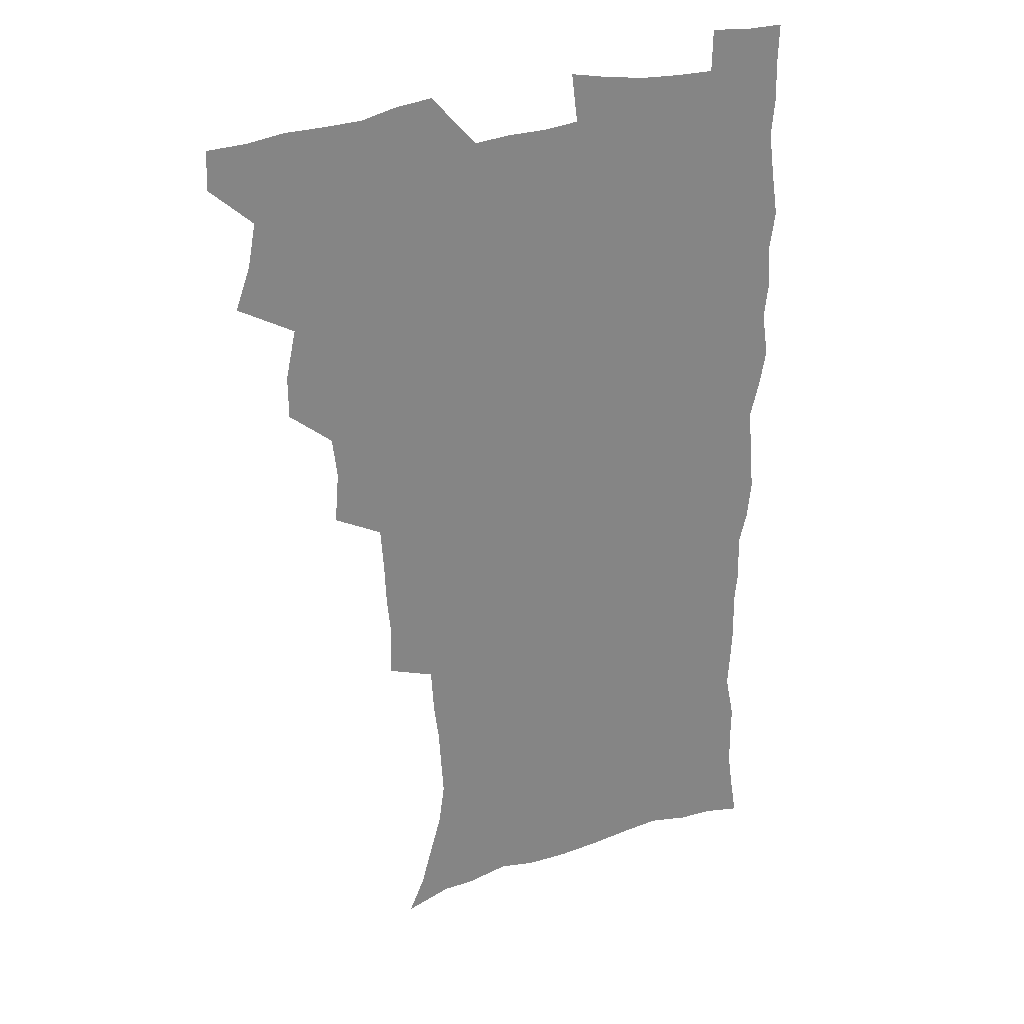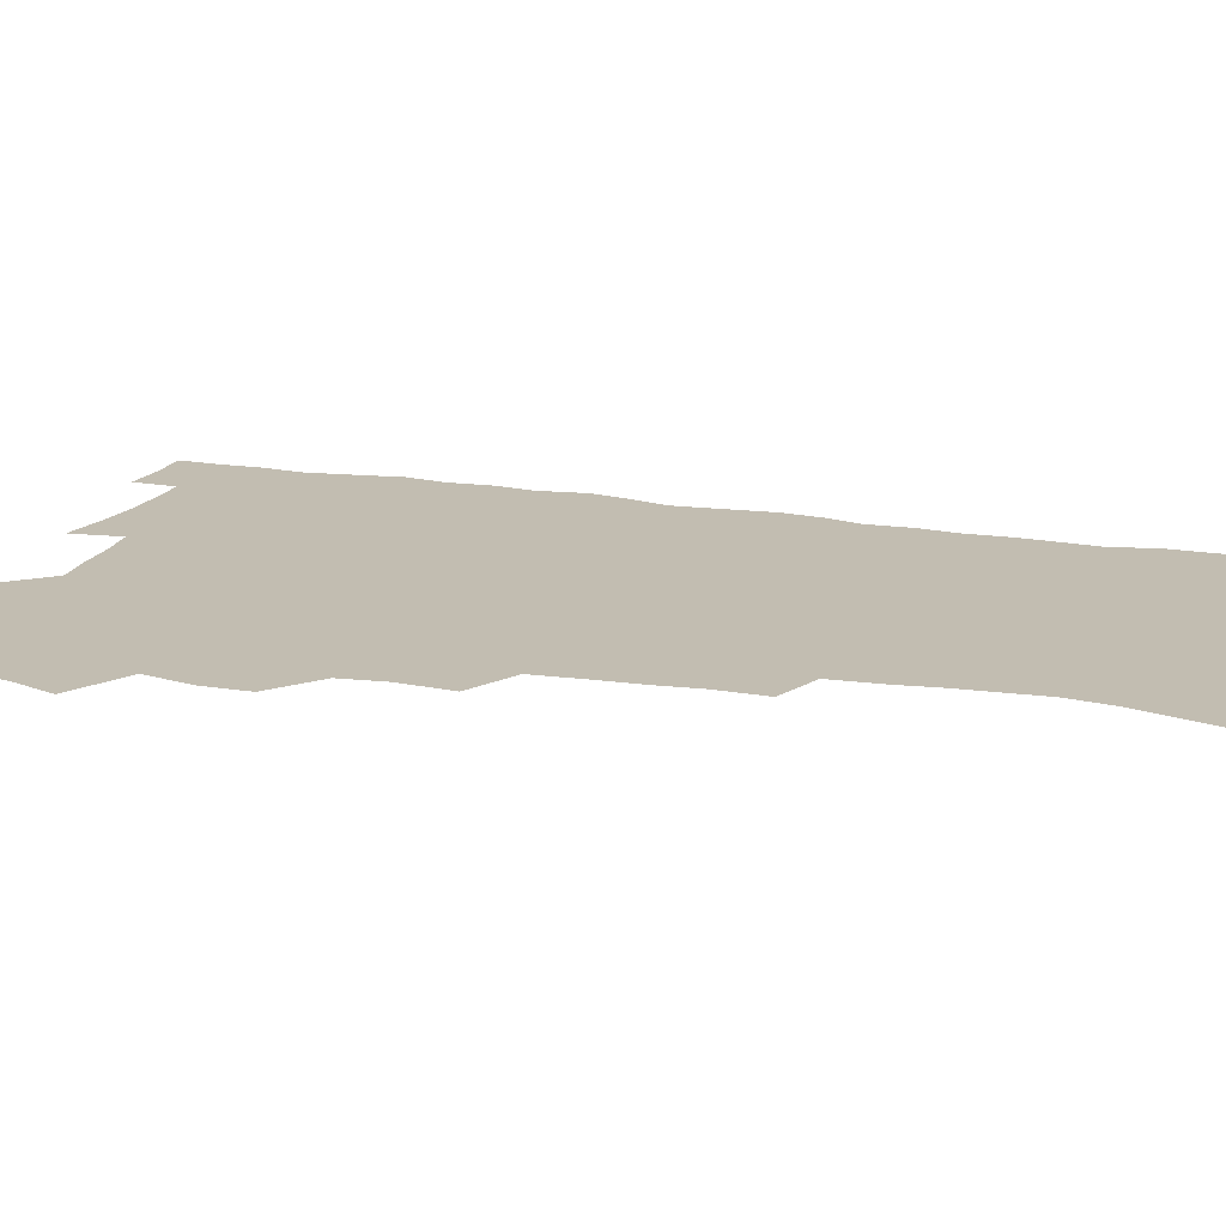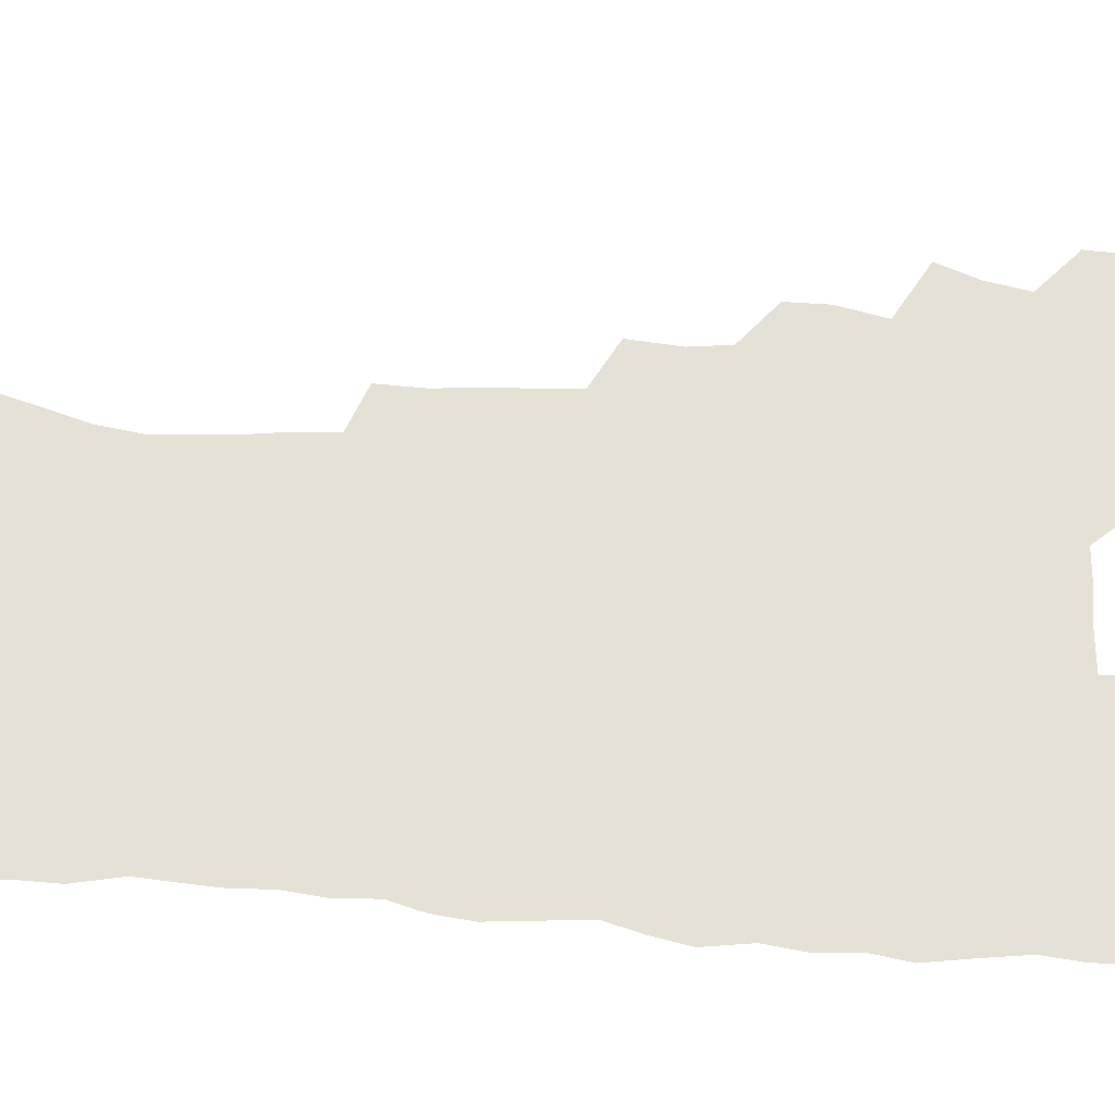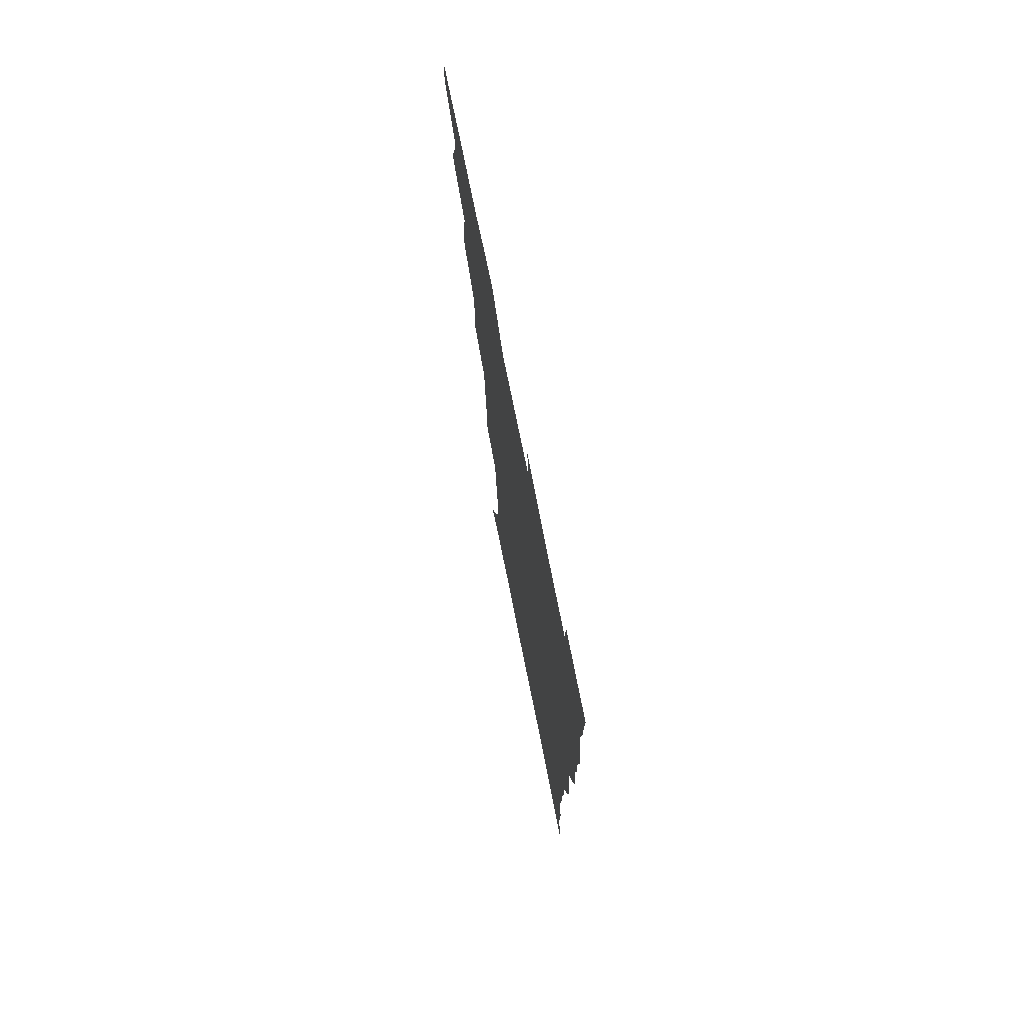
<metadata>
{"format":"obj","ext":"obj","renderer":"f3d","projection":"perspective","resolution":1024,"background":"white","views":[{"elev":29.1,"azim":-26.0,"up":"+Y"},{"elev":17.0,"azim":-71.4,"up":"+Z"},{"elev":64.7,"azim":94.0,"up":"+Z"},{"elev":76.2,"azim":78.6,"up":"+Y"}]}
</metadata>
<code>
v 480 539 0
v 480.6 553.9 0
v 488 490.6 0
v 493.9 506.9 0
v 497 523.5 0
v 497.3 538.6 0
v 496 554.3 0
v 506.3 442.3 0
v 506.2 458.8 0
v 510.3 477.7 0
v 514.3 494.4 0
v 512.1 508.6 0
v 513.9 523.7 0
v 513.1 538.5 0
v 510.7 556.1 0
v 523.5 392.1 0
v 525.1 412.2 0
v 523.3 428.1 0
v 527 447.5 0
v 527.2 463.6 0
v 526.8 479 0
v 528.2 494.5 0
v 529.1 509.6 0
v 529.2 523.9 0
v 528.4 538.2 0
v 525.9 556 0
v 545.4 313.5 0
v 545.9 332.2 0
v 544.3 347.7 0
v 543.6 364.7 0
v 542.4 381.8 0
v 541.7 399.1 0
v 541.6 416.4 0
v 544.6 435.6 0
v 542.8 449.6 0
v 544.2 465.8 0
v 544.9 481.1 0
v 543.5 495.4 0
v 544.2 509.9 0
v 543.8 524.5 0
v 542.7 539.2 0
v 540.6 556.3 0
v 551.1 182.3 0
v 557.3 196.2 0
v 561.2 210.4 0
v 566.1 227.5 0
v 568.5 244.1 0
v 567.5 258.1 0
v 566.6 273.3 0
v 564.7 288.2 0
v 563.6 306.3 0
v 563 324.3 0
v 561.6 339.7 0
v 560.8 355.9 0
v 559.8 371.8 0
v 559.1 388.2 0
v 559.4 405.4 0
v 559.2 421.6 0
v 559 436.9 0
v 560.8 453.6 0
v 559.5 467.3 0
v 560.1 482.2 0
v 561.2 496.5 0
v 559.5 510.8 0
v 558.3 525.5 0
v 557 540.8 0
v 554.8 559.4 0
v 568.7 187.6 0
v 571.2 199.8 0
v 578.9 220.2 0
v 581.2 236.4 0
v 581.8 251.9 0
v 581.6 267.3 0
v 580 281 0
v 578 295.2 0
v 578.6 314.8 0
v 577.8 330.9 0
v 577 346.1 0
v 576.6 362.2 0
v 574.9 376.5 0
v 575.3 393.6 0
v 574 407.8 0
v 574.9 424.5 0
v 574.3 439.1 0
v 574.8 454.3 0
v 574.8 468.8 0
v 575.2 483.2 0
v 574.7 497.1 0
v 575 510.9 0
v 573.6 525.2 0
v 572 541 0
v 569 560.8 0
v 581.3 187.5 0
v 589.5 208.4 0
v 593.7 227 0
v 594.1 241.1 0
v 595.5 259.4 0
v 594.4 272.5 0
v 593 286.3 0
v 592.8 303.6 0
v 591.7 318.3 0
v 590.4 332.5 0
v 591.6 351.6 0
v 590.6 365.4 0
v 589.6 380.1 0
v 589.4 395.9 0
v 589.6 411.3 0
v 589.8 426.7 0
v 589.1 440.6 0
v 589.2 455.3 0
v 590.1 470.4 0
v 589.7 483.8 0
v 589.2 497.6 0
v 588.8 511.5 0
v 587.7 526.2 0
v 586.8 540.6 0
v 597.6 190.4 0
v 603.4 210.2 0
v 606 228 0
v 606.9 244.4 0
v 607.2 260 0
v 606.5 274.1 0
v 606 290.1 0
v 605.5 305.8 0
v 605 322.2 0
v 605.2 339.2 0
v 604.3 351.2 0
v 604 367.7 0
v 603.7 383 0
v 604.1 399.3 0
v 603.5 412.4 0
v 603.6 427.6 0
v 603.4 441.8 0
v 603.3 456 0
v 603.5 470.1 0
v 603.7 484 0
v 603.9 497.8 0
v 603.2 511.8 0
v 601.9 526.8 0
v 601 541.6 0
v 612.4 187.4 0
v 617.7 212.7 0
v 619.1 230.5 0
v 619.4 245.7 0
v 619.6 262.2 0
v 619.1 276.6 0
v 618.5 291 0
v 618.3 308.4 0
v 618.2 325.3 0
v 617.8 340 0
v 617.4 353.2 0
v 617.3 368.9 0
v 617.1 383.7 0
v 617.1 399 0
v 616.9 412 0
v 617.3 428.6 0
v 617.1 442.1 0
v 617.4 456.8 0
v 617.6 470.7 0
v 617.5 484.1 0
v 617.6 498 0
v 617.6 511.7 0
v 617.6 525.5 0
v 615.9 541.5 0
v 628.8 186.8 0
v 631.3 211.5 0
v 632 230.7 0
v 632.1 247.2 0
v 632 263.4 0
v 631.7 277.9 0
v 631.4 294.1 0
v 631.1 309.2 0
v 630.9 325 0
v 630.6 339.8 0
v 630.5 354.3 0
v 630.4 369 0
v 630.4 384.8 0
v 630.4 398.8 0
v 630.5 413.3 0
v 630.7 428.8 0
v 630.8 442.4 0
v 631 456.7 0
v 631.2 470.5 0
v 631.3 484.2 0
v 631.5 498 0
v 631.6 511.7 0
v 631.5 525.3 0
v 630.2 542.7 0
v 627.9 561.9 0
v 645.5 187.6 0
v 645.3 212.7 0
v 644.9 230.7 0
v 644.9 245.7 0
v 644.5 263.1 0
v 644.4 278.6 0
v 644.1 293.9 0
v 643.6 310.6 0
v 643.6 325.1 0
v 643.6 339 0
v 643.6 353.4 0
v 643.5 369.6 0
v 643.6 384.3 0
v 643.7 398.7 0
v 643.9 413.3 0
v 644 428.3 0
v 644.4 442.2 0
v 644.6 456.5 0
v 645 470.3 0
v 645.3 484.6 0
v 645.5 498.2 0
v 645.6 511.6 0
v 645.5 525.9 0
v 645.3 541.3 0
v 643.9 558.5 0
v 661.8 189.1 0
v 659.4 211.5 0
v 658.3 228.9 0
v 657.5 245.5 0
v 659.1 257.3 0
v 657.1 277.1 0
v 656.8 292.6 0
v 656.6 308.1 0
v 656.2 324.2 0
v 656.3 339 0
v 656.5 353.4 0
v 656.6 368.5 0
v 656.8 383.2 0
v 657.4 397.2 0
v 657.5 412.3 0
v 658 426.5 0
v 658.1 441.2 0
v 658.8 455 0
v 658.8 469.9 0
v 659.1 483.9 0
v 659.2 497.9 0
v 659.7 511.9 0
v 659.9 526 0
v 660.2 540.1 0
v 659.6 556.1 0
v 677.2 190.1 0
v 673.9 209.3 0
v 671.3 228.7 0
v 671.6 242.4 0
v 671 257.8 0
v 669 278.3 0
v 669.5 291.4 0
v 668.8 308.5 0
v 668.7 323.3 0
v 669.2 337.4 0
v 669.9 351.4 0
v 669.5 367.5 0
v 670.4 381.2 0
v 670.9 395.6 0
v 672.4 409.1 0
v 672.4 424.2 0
v 672 439.9 0
v 672.8 454 0
v 673 468.6 0
v 672.6 483.9 0
v 673.3 497.5 0
v 673.8 511.4 0
v 674.4 525.8 0
v 674.6 540.3 0
v 674.9 555.1 0
v 693.5 186.5 0
v 688.9 206 0
v 684.7 226.7 0
v 684.7 240.9 0
v 683.4 257.6 0
v 683.5 272.4 0
v 682.3 289.2 0
v 682.8 303.4 0
v 681.3 320.8 0
v 683.4 333.4 0
v 683.6 348.3 0
v 684.9 362.4 0
v 684.5 378.2 0
v 685.3 392.6 0
v 686.4 406.8 0
v 686.2 422.6 0
v 687.4 436.7 0
v 687.3 452.1 0
v 687.7 466.9 0
v 687.4 482 0
v 688.3 496.2 0
v 688.4 510.9 0
v 688.9 525.3 0
v 689.3 539.6 0
v 689.8 554.7 0
v 690.1 571.2 0
v 707.6 185.7 0
v 703.6 203.3 0
v 701.8 219.1 0
v 700.1 235.1 0
v 697.4 252.9 0
v 697.4 267.5 0
v 697.3 282.6 0
v 696.8 298.3 0
v 697.9 312.6 0
v 698.3 327.6 0
v 699 342.3 0
v 701.2 356 0
v 701.1 371.8 0
v 700.8 387.8 0
v 701.5 403 0
v 701.4 418.9 0
v 701.5 434.3 0
v 703.9 448.2 0
v 703.9 463.7 0
v 702 480.3 0
v 704.1 494.2 0
v 703.9 509.5 0
v 703.6 524.8 0
v 703.8 539.1 0
v 705.1 554.4 0
v 705.7 569.5 0
v 722.6 182.3 0
v 720.1 197.5 0
v 717.9 212.8 0
v 717.6 226.3 0
v 717.8 240.2 0
v 714.1 258.6 0
v 715 272.2 0
v 715.8 286.6 0
v 715.2 302.7 0
v 716.7 317 0
v 715.9 333.8 0
v 719.3 346.9 0
v 720.9 361.6 0
v 719.3 379.3 0
v 717.8 397.2 0
v 721.4 410.9 0
v 724.2 425.4 0
v 721.6 443.3 0
v 723.4 458 0
v 722.3 474.6 0
v 724.5 489.3 0
v 721.9 506.4 0
v 719.5 523.8 0
v 720.9 538.9 0
v 720.5 554.1 0
v 721 569.4 0
f 5 6 1
f 1 6 2
f 6 7 2
f 10 11 3
f 3 11 4
f 11 12 4
f 4 12 5
f 12 13 5
f 5 13 6
f 13 14 6
f 6 14 7
f 14 15 7
f 18 19 8
f 8 19 9
f 19 20 9
f 9 20 10
f 20 21 10
f 10 21 11
f 21 22 11
f 11 22 12
f 22 23 12
f 12 23 13
f 23 24 13
f 13 24 14
f 24 25 14
f 14 25 15
f 25 26 15
f 31 32 16
f 16 32 17
f 32 33 17
f 17 33 18
f 33 34 18
f 18 34 19
f 34 35 19
f 19 35 20
f 35 36 20
f 20 36 21
f 36 37 21
f 21 37 22
f 37 38 22
f 22 38 23
f 38 39 23
f 23 39 24
f 39 40 24
f 24 40 25
f 40 41 25
f 25 41 26
f 41 42 26
f 51 52 27
f 27 52 28
f 52 53 28
f 28 53 29
f 53 54 29
f 29 54 30
f 54 55 30
f 30 55 31
f 55 56 31
f 31 56 32
f 56 57 32
f 32 57 33
f 57 58 33
f 33 58 34
f 58 59 34
f 34 59 35
f 59 60 35
f 35 60 36
f 60 61 36
f 36 61 37
f 61 62 37
f 37 62 38
f 62 63 38
f 38 63 39
f 63 64 39
f 39 64 40
f 64 65 40
f 40 65 41
f 65 66 41
f 41 66 42
f 66 67 42
f 43 68 44
f 68 69 44
f 44 69 45
f 69 70 45
f 45 70 46
f 70 71 46
f 46 71 47
f 71 72 47
f 47 72 48
f 72 73 48
f 48 73 49
f 73 74 49
f 49 74 50
f 74 75 50
f 50 75 51
f 75 76 51
f 51 76 52
f 76 77 52
f 52 77 53
f 77 78 53
f 53 78 54
f 78 79 54
f 54 79 55
f 79 80 55
f 55 80 56
f 80 81 56
f 56 81 57
f 81 82 57
f 57 82 58
f 82 83 58
f 58 83 59
f 83 84 59
f 59 84 60
f 84 85 60
f 60 85 61
f 85 86 61
f 61 86 62
f 86 87 62
f 62 87 63
f 87 88 63
f 63 88 64
f 88 89 64
f 64 89 65
f 89 90 65
f 65 90 66
f 90 91 66
f 66 91 67
f 91 92 67
f 68 93 69
f 93 94 69
f 69 94 70
f 94 95 70
f 70 95 71
f 95 96 71
f 71 96 72
f 96 97 72
f 72 97 73
f 97 98 73
f 73 98 74
f 98 99 74
f 74 99 75
f 99 100 75
f 75 100 76
f 100 101 76
f 76 101 77
f 101 102 77
f 77 102 78
f 102 103 78
f 78 103 79
f 103 104 79
f 79 104 80
f 104 105 80
f 80 105 81
f 105 106 81
f 81 106 82
f 106 107 82
f 82 107 83
f 107 108 83
f 83 108 84
f 108 109 84
f 84 109 85
f 109 110 85
f 85 110 86
f 110 111 86
f 86 111 87
f 111 112 87
f 87 112 88
f 112 113 88
f 88 113 89
f 113 114 89
f 89 114 90
f 114 115 90
f 90 115 91
f 115 116 91
f 91 116 92
f 93 117 94
f 117 118 94
f 94 118 95
f 118 119 95
f 95 119 96
f 119 120 96
f 96 120 97
f 120 121 97
f 97 121 98
f 121 122 98
f 98 122 99
f 122 123 99
f 99 123 100
f 123 124 100
f 100 124 101
f 124 125 101
f 101 125 102
f 125 126 102
f 102 126 103
f 126 127 103
f 103 127 104
f 127 128 104
f 104 128 105
f 128 129 105
f 105 129 106
f 129 130 106
f 106 130 107
f 130 131 107
f 107 131 108
f 131 132 108
f 108 132 109
f 132 133 109
f 109 133 110
f 133 134 110
f 110 134 111
f 134 135 111
f 111 135 112
f 135 136 112
f 112 136 113
f 136 137 113
f 113 137 114
f 137 138 114
f 114 138 115
f 138 139 115
f 115 139 116
f 139 140 116
f 117 141 118
f 141 142 118
f 118 142 119
f 142 143 119
f 119 143 120
f 143 144 120
f 120 144 121
f 144 145 121
f 121 145 122
f 145 146 122
f 122 146 123
f 146 147 123
f 123 147 124
f 147 148 124
f 124 148 125
f 148 149 125
f 125 149 126
f 149 150 126
f 126 150 127
f 150 151 127
f 127 151 128
f 151 152 128
f 128 152 129
f 152 153 129
f 129 153 130
f 153 154 130
f 130 154 131
f 154 155 131
f 131 155 132
f 155 156 132
f 132 156 133
f 156 157 133
f 133 157 134
f 157 158 134
f 134 158 135
f 158 159 135
f 135 159 136
f 159 160 136
f 136 160 137
f 160 161 137
f 137 161 138
f 161 162 138
f 138 162 139
f 162 163 139
f 139 163 140
f 163 164 140
f 141 165 142
f 165 166 142
f 142 166 143
f 166 167 143
f 143 167 144
f 167 168 144
f 144 168 145
f 168 169 145
f 145 169 146
f 169 170 146
f 146 170 147
f 170 171 147
f 147 171 148
f 171 172 148
f 148 172 149
f 172 173 149
f 149 173 150
f 173 174 150
f 150 174 151
f 174 175 151
f 151 175 152
f 175 176 152
f 152 176 153
f 176 177 153
f 153 177 154
f 177 178 154
f 154 178 155
f 178 179 155
f 155 179 156
f 179 180 156
f 156 180 157
f 180 181 157
f 157 181 158
f 181 182 158
f 158 182 159
f 182 183 159
f 159 183 160
f 183 184 160
f 160 184 161
f 184 185 161
f 161 185 162
f 185 186 162
f 162 186 163
f 186 187 163
f 163 187 164
f 187 188 164
f 165 190 166
f 190 191 166
f 166 191 167
f 191 192 167
f 167 192 168
f 192 193 168
f 168 193 169
f 193 194 169
f 169 194 170
f 194 195 170
f 170 195 171
f 195 196 171
f 171 196 172
f 196 197 172
f 172 197 173
f 197 198 173
f 173 198 174
f 198 199 174
f 174 199 175
f 199 200 175
f 175 200 176
f 200 201 176
f 176 201 177
f 201 202 177
f 177 202 178
f 202 203 178
f 178 203 179
f 203 204 179
f 179 204 180
f 204 205 180
f 180 205 181
f 205 206 181
f 181 206 182
f 206 207 182
f 182 207 183
f 207 208 183
f 183 208 184
f 208 209 184
f 184 209 185
f 209 210 185
f 185 210 186
f 210 211 186
f 186 211 187
f 211 212 187
f 187 212 188
f 212 213 188
f 188 213 189
f 213 214 189
f 190 215 191
f 215 216 191
f 191 216 192
f 216 217 192
f 192 217 193
f 217 218 193
f 193 218 194
f 218 219 194
f 194 219 195
f 219 220 195
f 195 220 196
f 220 221 196
f 196 221 197
f 221 222 197
f 197 222 198
f 222 223 198
f 198 223 199
f 223 224 199
f 199 224 200
f 224 225 200
f 200 225 201
f 225 226 201
f 201 226 202
f 226 227 202
f 202 227 203
f 227 228 203
f 203 228 204
f 228 229 204
f 204 229 205
f 229 230 205
f 205 230 206
f 230 231 206
f 206 231 207
f 231 232 207
f 207 232 208
f 232 233 208
f 208 233 209
f 233 234 209
f 209 234 210
f 234 235 210
f 210 235 211
f 235 236 211
f 211 236 212
f 236 237 212
f 212 237 213
f 237 238 213
f 213 238 214
f 238 239 214
f 215 240 216
f 240 241 216
f 216 241 217
f 241 242 217
f 217 242 218
f 242 243 218
f 218 243 219
f 243 244 219
f 219 244 220
f 244 245 220
f 220 245 221
f 245 246 221
f 221 246 222
f 246 247 222
f 222 247 223
f 247 248 223
f 223 248 224
f 248 249 224
f 224 249 225
f 249 250 225
f 225 250 226
f 250 251 226
f 226 251 227
f 251 252 227
f 227 252 228
f 252 253 228
f 228 253 229
f 253 254 229
f 229 254 230
f 254 255 230
f 230 255 231
f 255 256 231
f 231 256 232
f 256 257 232
f 232 257 233
f 257 258 233
f 233 258 234
f 258 259 234
f 234 259 235
f 259 260 235
f 235 260 236
f 260 261 236
f 236 261 237
f 261 262 237
f 237 262 238
f 262 263 238
f 238 263 239
f 263 264 239
f 240 265 241
f 265 266 241
f 241 266 242
f 266 267 242
f 242 267 243
f 267 268 243
f 243 268 244
f 268 269 244
f 244 269 245
f 269 270 245
f 245 270 246
f 270 271 246
f 246 271 247
f 271 272 247
f 247 272 248
f 272 273 248
f 248 273 249
f 273 274 249
f 249 274 250
f 274 275 250
f 250 275 251
f 275 276 251
f 251 276 252
f 276 277 252
f 252 277 253
f 277 278 253
f 253 278 254
f 278 279 254
f 254 279 255
f 279 280 255
f 255 280 256
f 280 281 256
f 256 281 257
f 281 282 257
f 257 282 258
f 282 283 258
f 258 283 259
f 283 284 259
f 259 284 260
f 284 285 260
f 260 285 261
f 285 286 261
f 261 286 262
f 286 287 262
f 262 287 263
f 287 288 263
f 263 288 264
f 288 289 264
f 265 291 266
f 291 292 266
f 266 292 267
f 292 293 267
f 267 293 268
f 293 294 268
f 268 294 269
f 294 295 269
f 269 295 270
f 295 296 270
f 270 296 271
f 296 297 271
f 271 297 272
f 297 298 272
f 272 298 273
f 298 299 273
f 273 299 274
f 299 300 274
f 274 300 275
f 300 301 275
f 275 301 276
f 301 302 276
f 276 302 277
f 302 303 277
f 277 303 278
f 303 304 278
f 278 304 279
f 304 305 279
f 279 305 280
f 305 306 280
f 280 306 281
f 306 307 281
f 281 307 282
f 307 308 282
f 282 308 283
f 308 309 283
f 283 309 284
f 309 310 284
f 284 310 285
f 310 311 285
f 285 311 286
f 311 312 286
f 286 312 287
f 312 313 287
f 287 313 288
f 313 314 288
f 288 314 289
f 314 315 289
f 289 315 290
f 315 316 290
f 291 317 292
f 317 318 292
f 292 318 293
f 318 319 293
f 293 319 294
f 319 320 294
f 294 320 295
f 320 321 295
f 295 321 296
f 321 322 296
f 296 322 297
f 322 323 297
f 297 323 298
f 323 324 298
f 298 324 299
f 324 325 299
f 299 325 300
f 325 326 300
f 300 326 301
f 326 327 301
f 301 327 302
f 327 328 302
f 302 328 303
f 328 329 303
f 303 329 304
f 329 330 304
f 304 330 305
f 330 331 305
f 305 331 306
f 331 332 306
f 306 332 307
f 332 333 307
f 307 333 308
f 333 334 308
f 308 334 309
f 334 335 309
f 309 335 310
f 335 336 310
f 310 336 311
f 336 337 311
f 311 337 312
f 337 338 312
f 312 338 313
f 338 339 313
f 313 339 314
f 339 340 314
f 314 340 315
f 340 341 315
f 315 341 316
f 341 342 316

</code>
